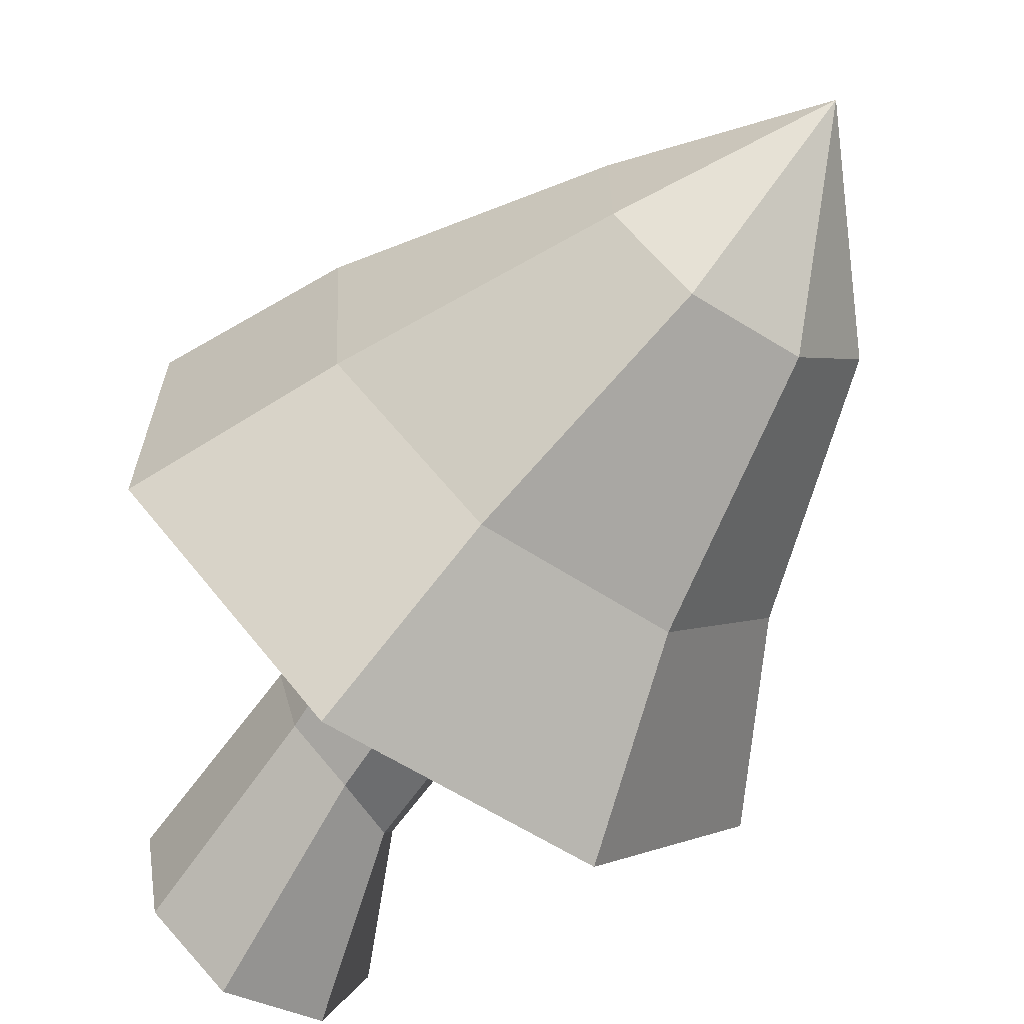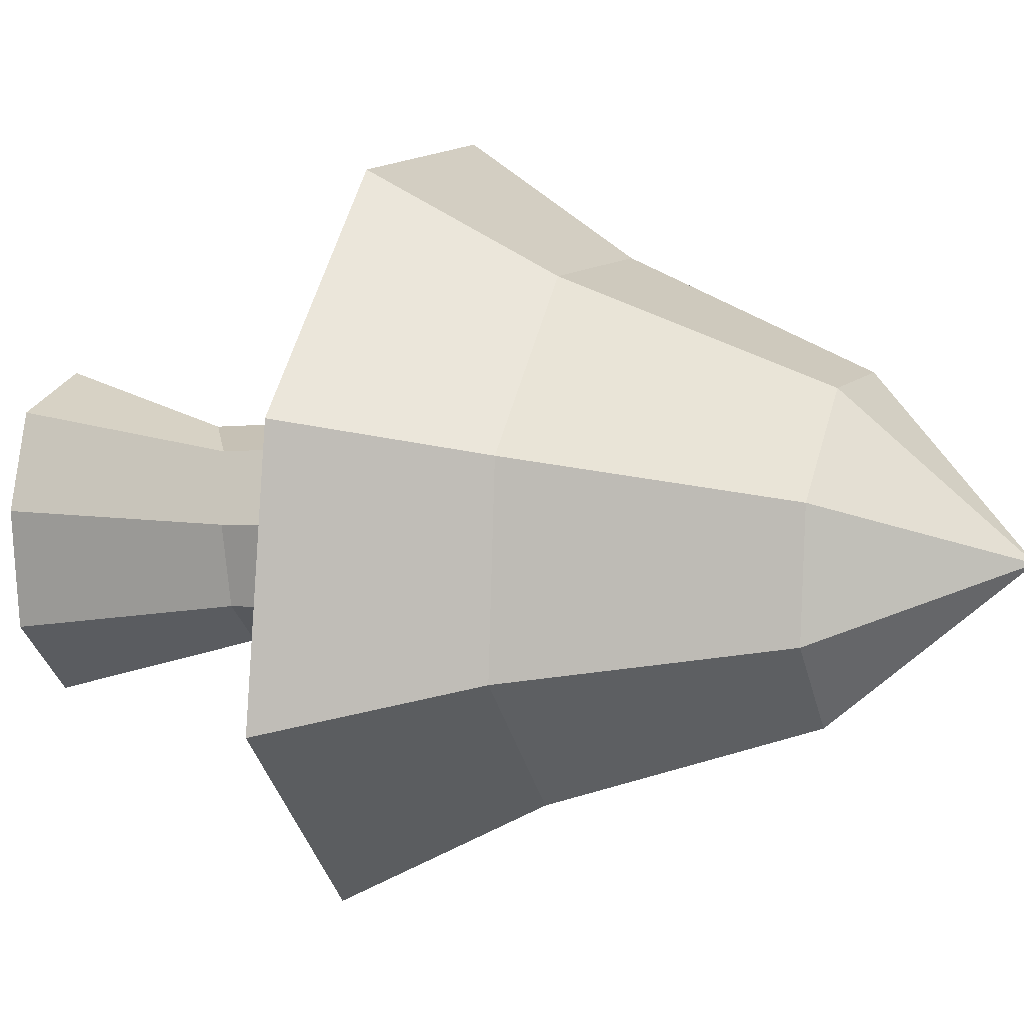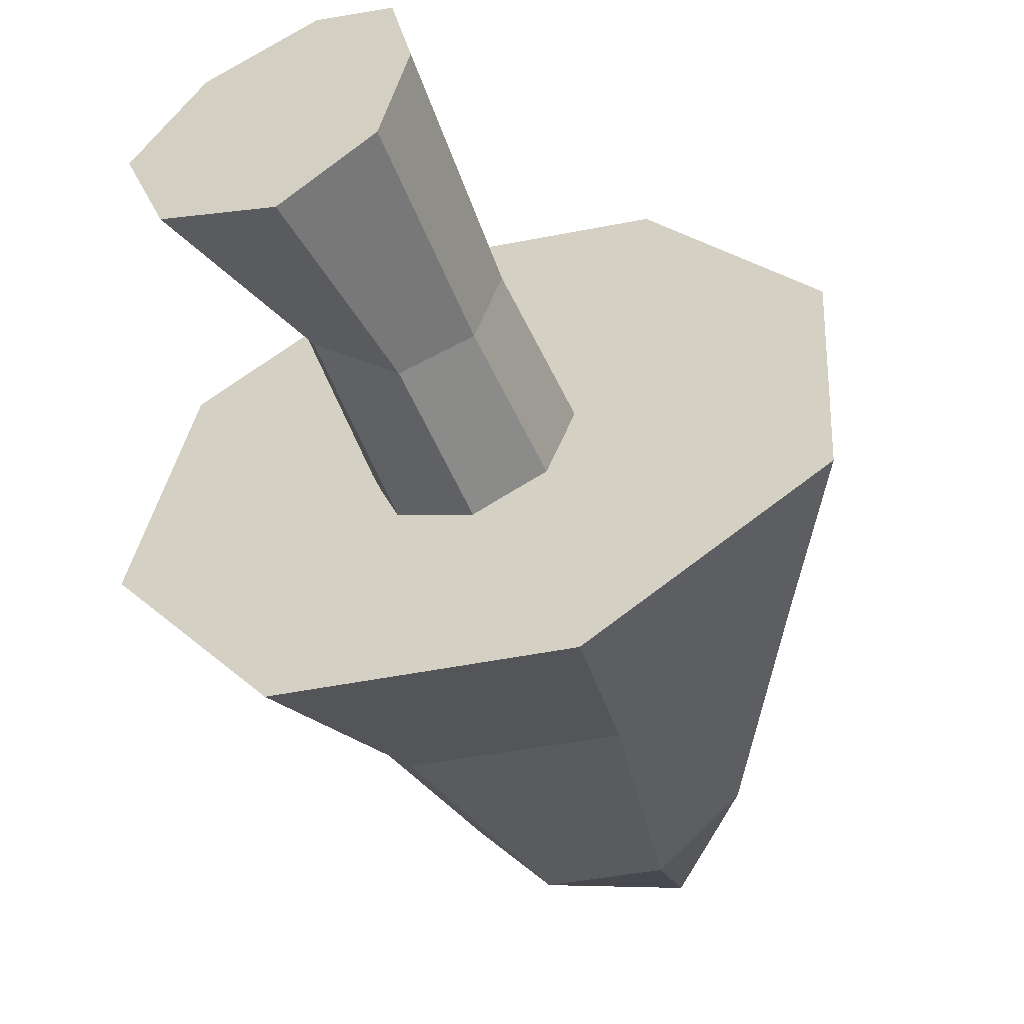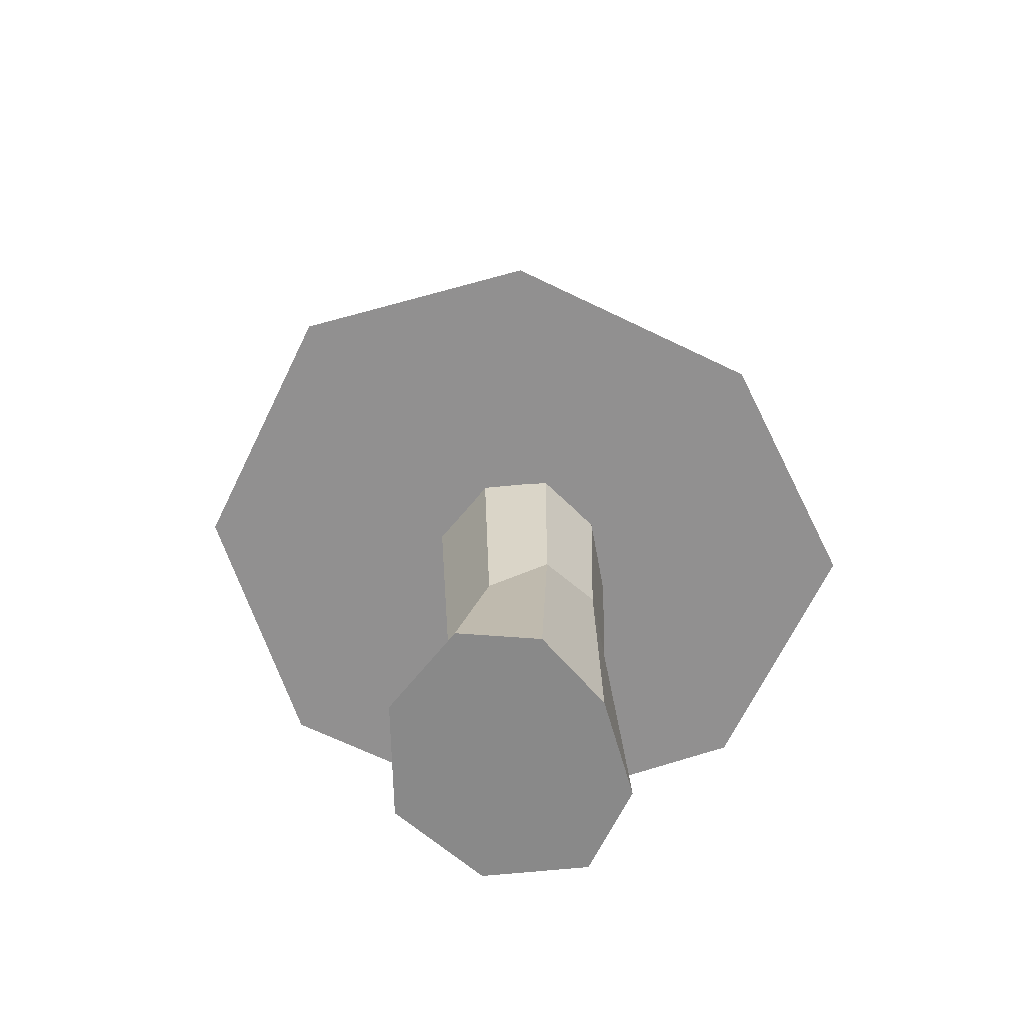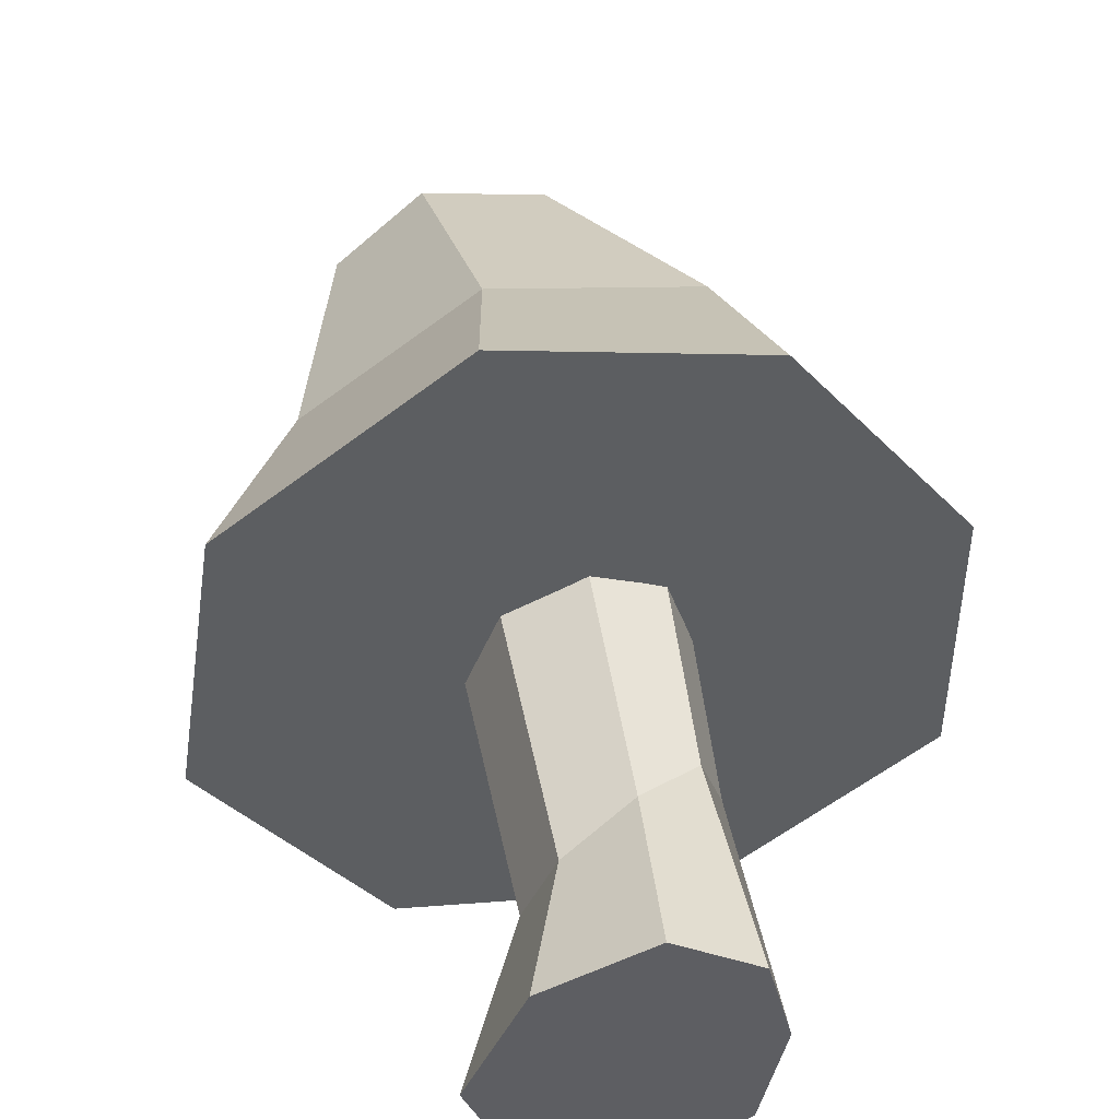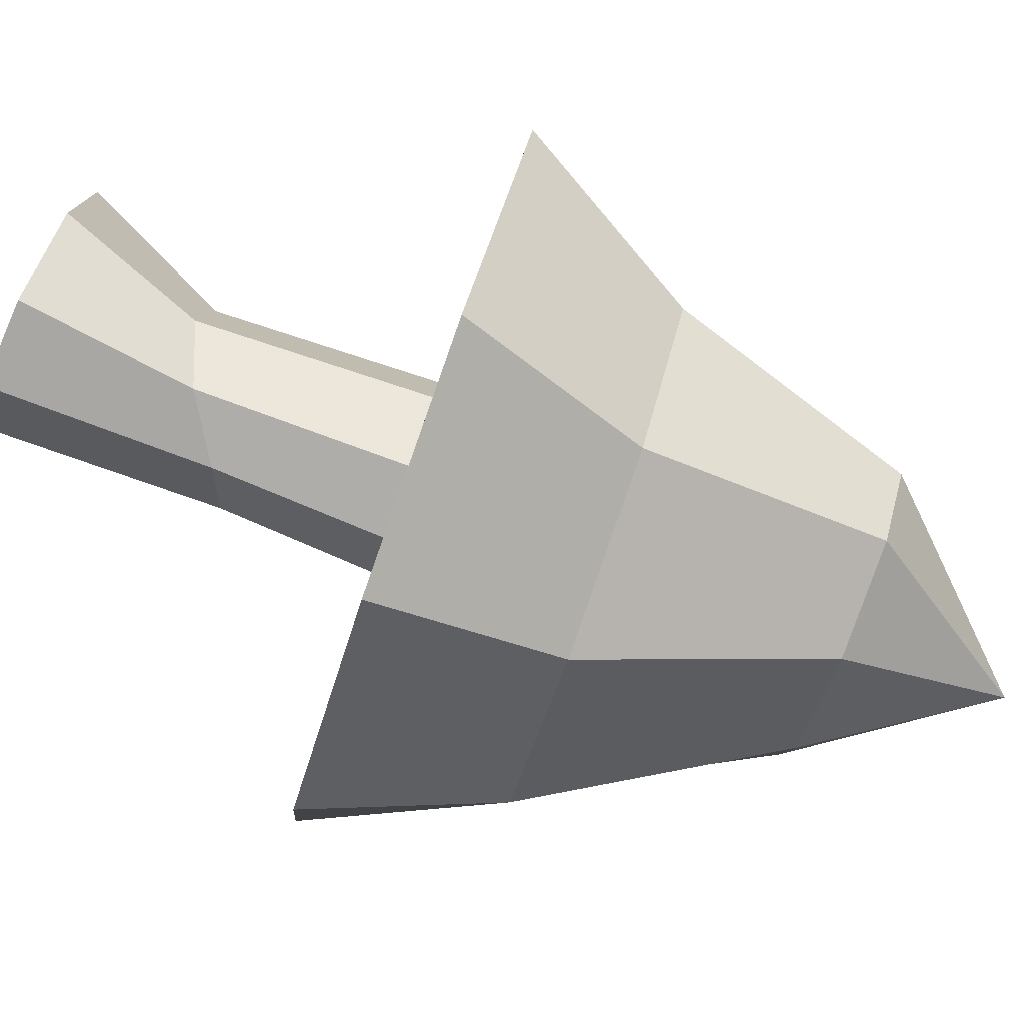
<metadata>
{"format":"obj","ext":"obj","renderer":"f3d","projection":"perspective","resolution":1024,"background":"white","views":[{"elev":-68.0,"azim":146.8,"up":"+Z"},{"elev":-0.5,"azim":114.2,"up":"+Z"},{"elev":-50.5,"azim":22.2,"up":"+Z"},{"elev":-60.4,"azim":27.7,"up":"+Y"},{"elev":51.6,"azim":-8.4,"up":"+Z"},{"elev":78.7,"azim":111.6,"up":"+Z"}]}
</metadata>
<code>
o NaturePack Mushroom2
v -0.07563 0.002729 0.01406
v -0.02516 0.1165 0.01343
v -0.007044 0.1384 -0.04173
v -0.07563 0.002729 0.01406
v -0.007044 0.1384 -0.04173
v -0.04327 -0.000114 -0.07124
v -0.04327 -0.000114 -0.07124
v -0.007044 0.1384 -0.04173
v 0.04131 0.1657 -0.0642
v -0.04327 -0.000114 -0.07124
v 0.04131 0.1657 -0.0642
v 0.0358 -8e-06 -0.1027
v 0.0358 -8e-06 -0.1027
v 0.04131 0.1657 -0.0642
v 0.08915 0.1737 -0.0383
v 0.0358 -8e-06 -0.1027
v 0.08915 0.1737 -0.0383
v 0.09856 0.001825 -0.055
v 0.09856 0.001825 -0.055
v 0.08915 0.1737 -0.0383
v 0.1072 0.176 0.01945
v 0.09856 0.001825 -0.055
v 0.1072 0.176 0.01945
v 0.1163 0.005306 0.02967
v 0.1163 0.005306 0.02967
v 0.1072 0.176 0.01945
v 0.09109 0.1685 0.07171
v 0.1163 0.005306 0.02967
v 0.09109 0.1685 0.07171
v 0.1001 0.007836 0.1018
v 0.1001 0.007836 0.1018
v 0.09109 0.1685 0.07171
v 0.04788 0.1389 0.09128
v 0.1001 0.007836 0.1018
v 0.04788 0.1389 0.09128
v 0.04244 0.01383 0.1336
v -0.00179 0.1167 0.06825
v 0.04788 0.1389 0.09128
v 0.04233 0.3804 0.09651
v -0.00179 0.1167 0.06825
v 0.04233 0.3804 0.09651
v -0.01612 0.3801 0.07225
v 0.04244 0.01383 0.1336
v 0.04788 0.1389 0.09128
v -0.00179 0.1167 0.06825
v 0.04244 0.01383 0.1336
v -0.00179 0.1167 0.06825
v -0.03366 0.01123 0.09912
v -0.03366 0.01123 0.09912
v -0.00179 0.1167 0.06825
v -0.02516 0.1165 0.01343
v -0.03366 0.01123 0.09912
v -0.02516 0.1165 0.01343
v -0.07563 0.002729 0.01406
v -0.07563 0.002729 0.01406
v -0.04327 -0.000114 -0.07124
v 0.0358 -8e-06 -0.1027
v -0.07563 0.002729 0.01406
v 0.0358 -8e-06 -0.1027
v 0.09856 0.001825 -0.055
v -0.07563 0.002729 0.01406
v 0.09856 0.001825 -0.055
v 0.1163 0.005306 0.02967
v -0.07563 0.002729 0.01406
v 0.1163 0.005306 0.02967
v 0.1001 0.007836 0.1018
v -0.07563 0.002729 0.01406
v 0.1001 0.007836 0.1018
v 0.04244 0.01383 0.1336
v -0.07563 0.002729 0.01406
v 0.04244 0.01383 0.1336
v -0.03366 0.01123 0.09912
v -0.01713 0.3801 -0.04554
v -0.04102 0.3801 0.01357
v -0.01612 0.3801 0.07225
v -0.01713 0.3801 -0.04554
v -0.01612 0.3801 0.07225
v 0.04233 0.3804 0.09651
v -0.01713 0.3801 -0.04554
v 0.04233 0.3804 0.09651
v 0.09461 0.3832 0.07523
v -0.01713 0.3801 -0.04554
v 0.09461 0.3832 0.07523
v 0.1127 0.3858 0.01941
v -0.01713 0.3801 -0.04554
v 0.1127 0.3858 0.01941
v 0.0936 0.3832 -0.04256
v -0.01713 0.3801 -0.04554
v 0.0936 0.3832 -0.04256
v 0.0409 0.3804 -0.07007
v 0.04131 0.1657 -0.0642
v -0.007044 0.1384 -0.04173
v -0.01713 0.3801 -0.04554
v 0.04131 0.1657 -0.0642
v -0.01713 0.3801 -0.04554
v 0.0409 0.3804 -0.07007
v 0.09109 0.1685 0.07171
v 0.1072 0.176 0.01945
v 0.1127 0.3858 0.01941
v 0.09109 0.1685 0.07171
v 0.1127 0.3858 0.01941
v 0.09461 0.3832 0.07523
v -0.02516 0.1165 0.01343
v -0.00179 0.1167 0.06825
v -0.01612 0.3801 0.07225
v -0.02516 0.1165 0.01343
v -0.01612 0.3801 0.07225
v -0.04102 0.3801 0.01357
v -0.007044 0.1384 -0.04173
v -0.02516 0.1165 0.01343
v -0.04102 0.3801 0.01357
v -0.007044 0.1384 -0.04173
v -0.04102 0.3801 0.01357
v -0.01713 0.3801 -0.04554
v 0.08915 0.1737 -0.0383
v 0.04131 0.1657 -0.0642
v 0.0409 0.3804 -0.07007
v 0.08915 0.1737 -0.0383
v 0.0409 0.3804 -0.07007
v 0.0936 0.3832 -0.04256
v 0.04788 0.1389 0.09128
v 0.09109 0.1685 0.07171
v 0.09461 0.3832 0.07523
v 0.04788 0.1389 0.09128
v 0.09461 0.3832 0.07523
v 0.04233 0.3804 0.09651
v 0.1072 0.176 0.01945
v 0.08915 0.1737 -0.0383
v 0.0936 0.3832 -0.04256
v 0.1072 0.176 0.01945
v 0.0936 0.3832 -0.04256
v 0.1127 0.3858 0.01941
v -0.1433 0.4184 -0.02713
v -0.08594 0.6049 -0.02516
v -0.03038 0.6015 -0.1012
v -0.1433 0.4184 -0.02713
v -0.03038 0.6015 -0.1012
v -0.05557 0.413 -0.1471
v -0.05557 0.413 -0.1471
v -0.03038 0.6015 -0.1012
v 0.05402 0.6024 -0.1157
v -0.05557 0.413 -0.1471
v 0.05402 0.6024 -0.1157
v 0.09127 0.4181 -0.1704
v 0.09127 0.4181 -0.1704
v 0.05402 0.6024 -0.1157
v 0.114 0.6061 -0.06024
v 0.09127 0.4181 -0.1704
v 0.114 0.6061 -0.06024
v 0.2112 0.4308 -0.08332
v 0.2112 0.4308 -0.08332
v 0.114 0.6061 -0.06024
v 0.1182 0.6114 0.0327
v 0.2112 0.4308 -0.08332
v 0.1182 0.6114 0.0327
v 0.2283 0.4431 0.06188
v 0.2283 0.4431 0.06188
v 0.1182 0.6114 0.0327
v 0.06267 0.6149 0.1087
v 0.2283 0.4431 0.06188
v 0.06267 0.6149 0.1087
v 0.1406 0.4486 0.1819
v 0.1406 0.4486 0.1819
v 0.06267 0.6149 0.1087
v -0.02011 0.6144 0.1232
v 0.1406 0.4486 0.1819
v -0.02011 0.6144 0.1232
v -0.000663 0.4439 0.2064
v -0.02011 0.6144 0.1232
v 0.06267 0.6149 0.1087
v 0.02554 0.737 -0.006528
v -0.000663 0.4439 0.2064
v -0.02011 0.6144 0.1232
v -0.08011 0.6107 0.06775
v -0.000663 0.4439 0.2064
v -0.08011 0.6107 0.06775
v -0.1206 0.4312 0.1193
v -0.1206 0.4312 0.1193
v -0.08011 0.6107 0.06775
v -0.08594 0.6049 -0.02516
v -0.1206 0.4312 0.1193
v -0.08594 0.6049 -0.02516
v -0.1433 0.4184 -0.02713
v -0.2164 0.278 -0.03532
v -0.09167 0.2702 -0.2059
v 0.117 0.2775 -0.239
v -0.2164 0.278 -0.03532
v 0.117 0.2775 -0.239
v 0.2831 0.2952 -0.1162
v -0.2164 0.278 -0.03532
v 0.2831 0.2952 -0.1162
v 0.288 0.3116 0.08545
v -0.2164 0.278 -0.03532
v 0.288 0.3116 0.08545
v 0.1633 0.3194 0.256
v -0.2164 0.278 -0.03532
v 0.1633 0.3194 0.256
v -0.018 0.3139 0.2956
v -0.2164 0.278 -0.03532
v -0.018 0.3139 0.2956
v -0.184 0.2962 0.1728
v 0.1182 0.6114 0.0327
v 0.114 0.6061 -0.06024
v 0.02554 0.737 -0.006528
v -0.08011 0.6107 0.06775
v -0.02011 0.6144 0.1232
v 0.02554 0.737 -0.006528
v 0.05402 0.6024 -0.1157
v -0.03038 0.6015 -0.1012
v 0.02554 0.737 -0.006528
v 0.06267 0.6149 0.1087
v 0.1182 0.6114 0.0327
v 0.02554 0.737 -0.006528
v -0.08594 0.6049 -0.02516
v -0.08011 0.6107 0.06775
v 0.02554 0.737 -0.006528
v -0.03038 0.6015 -0.1012
v -0.08594 0.6049 -0.02516
v 0.02554 0.737 -0.006528
v 0.114 0.6061 -0.06024
v 0.05402 0.6024 -0.1157
v 0.02554 0.737 -0.006528
v -0.184 0.2962 0.1728
v -0.1206 0.4312 0.1193
v -0.1433 0.4184 -0.02713
v -0.184 0.2962 0.1728
v -0.1433 0.4184 -0.02713
v -0.2164 0.278 -0.03532
v -0.018 0.3139 0.2956
v -0.000663 0.4439 0.2064
v -0.1206 0.4312 0.1193
v -0.018 0.3139 0.2956
v -0.1206 0.4312 0.1193
v -0.184 0.2962 0.1728
v 0.1633 0.3194 0.256
v 0.1406 0.4486 0.1819
v -0.000663 0.4439 0.2064
v 0.1633 0.3194 0.256
v -0.000663 0.4439 0.2064
v -0.018 0.3139 0.2956
v 0.288 0.3116 0.08545
v 0.2283 0.4431 0.06188
v 0.1406 0.4486 0.1819
v 0.288 0.3116 0.08545
v 0.1406 0.4486 0.1819
v 0.1633 0.3194 0.256
v 0.2831 0.2952 -0.1162
v 0.2112 0.4308 -0.08332
v 0.2283 0.4431 0.06188
v 0.2831 0.2952 -0.1162
v 0.2283 0.4431 0.06188
v 0.288 0.3116 0.08545
v 0.117 0.2775 -0.239
v 0.09127 0.4181 -0.1704
v 0.2112 0.4308 -0.08332
v 0.117 0.2775 -0.239
v 0.2112 0.4308 -0.08332
v 0.2831 0.2952 -0.1162
v -0.09167 0.2702 -0.2059
v -0.05557 0.413 -0.1471
v 0.09127 0.4181 -0.1704
v -0.09167 0.2702 -0.2059
v 0.09127 0.4181 -0.1704
v 0.117 0.2775 -0.239
v -0.2164 0.278 -0.03532
v -0.1433 0.4184 -0.02713
v -0.05557 0.413 -0.1471
v -0.2164 0.278 -0.03532
v -0.05557 0.413 -0.1471
v -0.09167 0.2702 -0.2059
f 1 2 3
f 4 5 6
f 7 8 9
f 10 11 12
f 13 14 15
f 16 17 18
f 19 20 21
f 22 23 24
f 25 26 27
f 28 29 30
f 31 32 33
f 34 35 36
f 37 38 39
f 40 41 42
f 43 44 45
f 46 47 48
f 49 50 51
f 52 53 54
f 55 56 57
f 58 59 60
f 61 62 63
f 64 65 66
f 67 68 69
f 70 71 72
f 73 74 75
f 76 77 78
f 79 80 81
f 82 83 84
f 85 86 87
f 88 89 90
f 91 92 93
f 94 95 96
f 97 98 99
f 100 101 102
f 103 104 105
f 106 107 108
f 109 110 111
f 112 113 114
f 115 116 117
f 118 119 120
f 121 122 123
f 124 125 126
f 127 128 129
f 130 131 132
f 133 134 135
f 136 137 138
f 139 140 141
f 142 143 144
f 145 146 147
f 148 149 150
f 151 152 153
f 154 155 156
f 157 158 159
f 160 161 162
f 163 164 165
f 166 167 168
f 169 170 171
f 172 173 174
f 175 176 177
f 178 179 180
f 181 182 183
f 184 185 186
f 187 188 189
f 190 191 192
f 193 194 195
f 196 197 198
f 199 200 201
f 202 203 204
f 205 206 207
f 208 209 210
f 211 212 213
f 214 215 216
f 217 218 219
f 220 221 222
f 223 224 225
f 226 227 228
f 229 230 231
f 232 233 234
f 235 236 237
f 238 239 240
f 241 242 243
f 244 245 246
f 247 248 249
f 250 251 252
f 253 254 255
f 256 257 258
f 259 260 261
f 262 263 264
f 265 266 267
f 268 269 270

</code>
